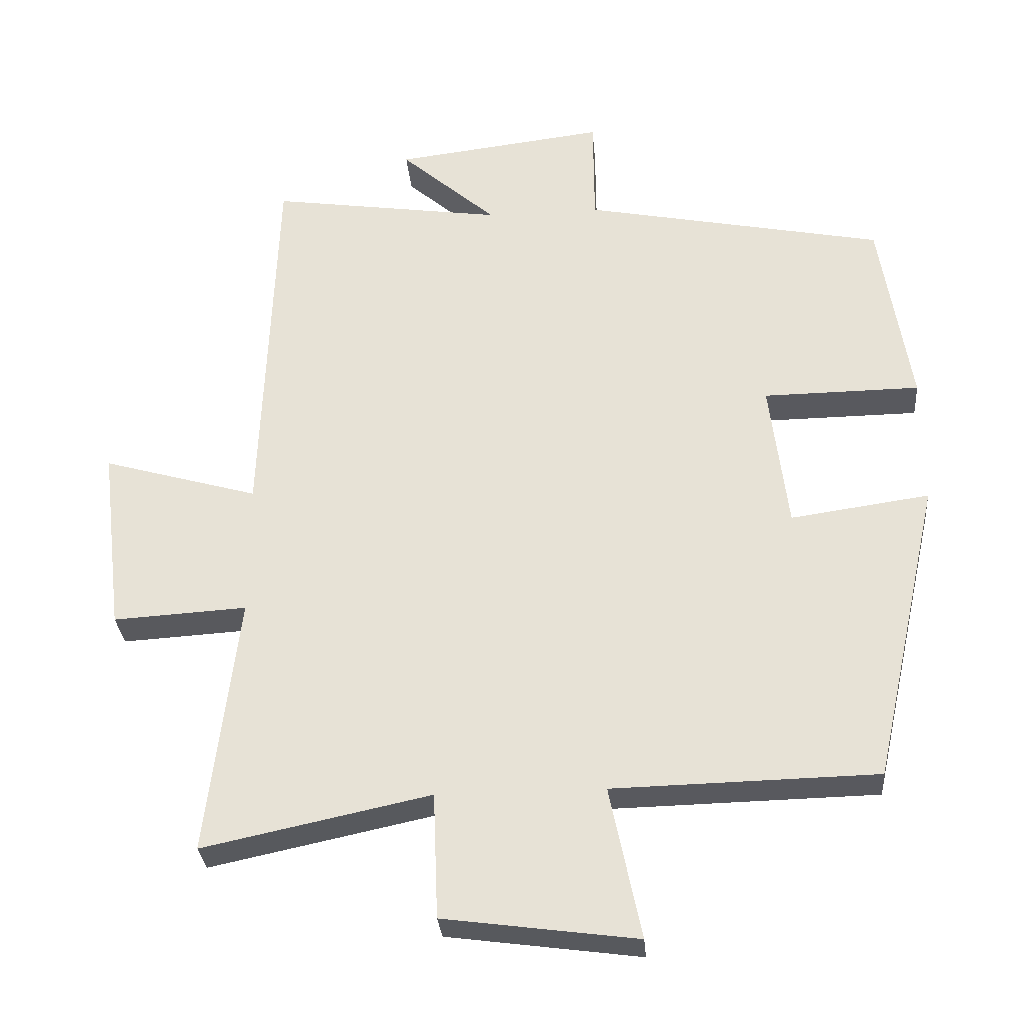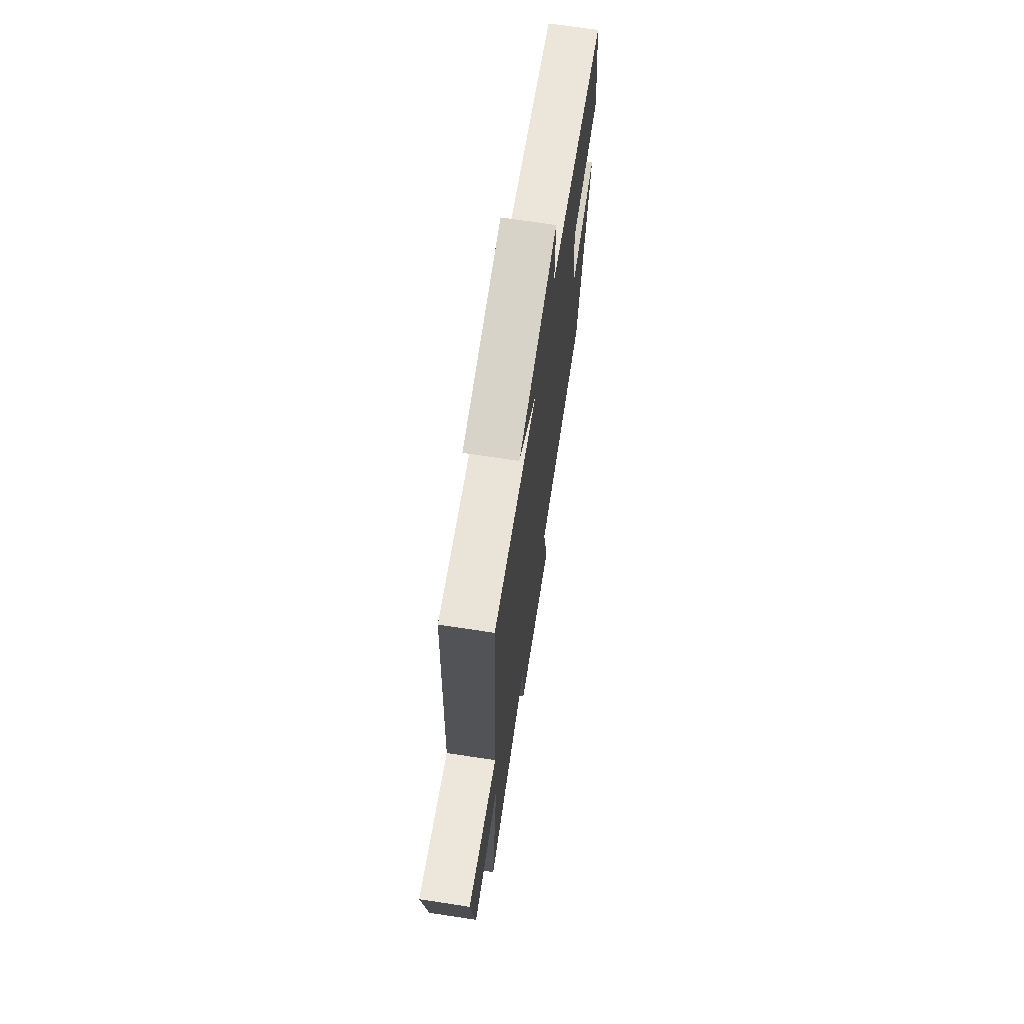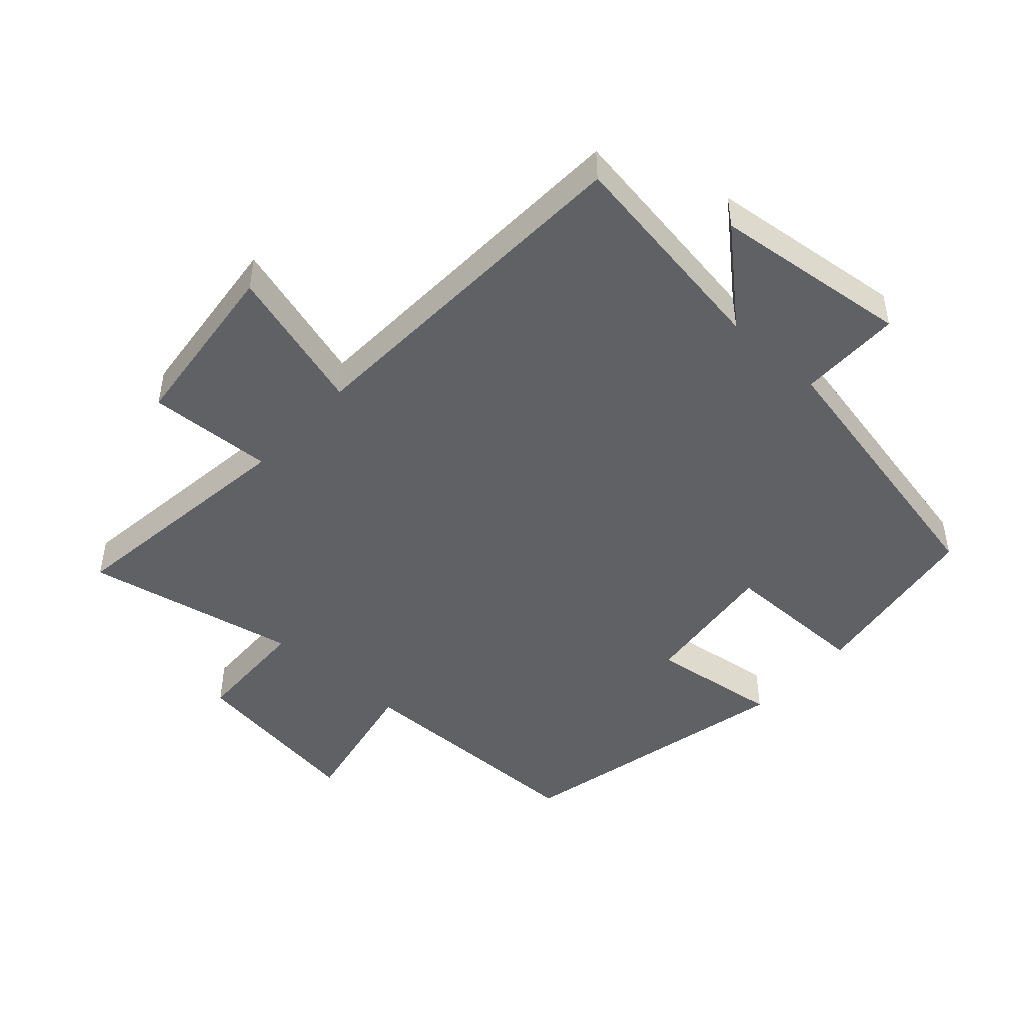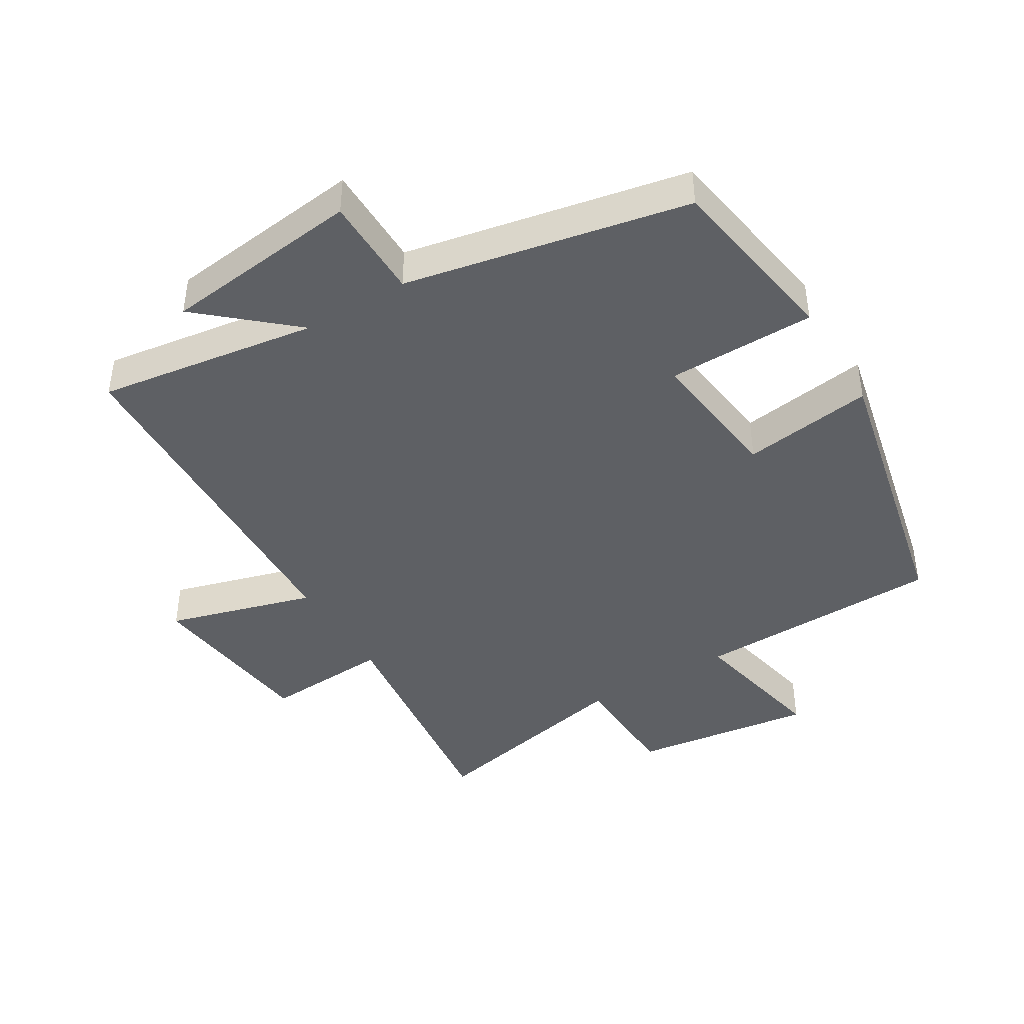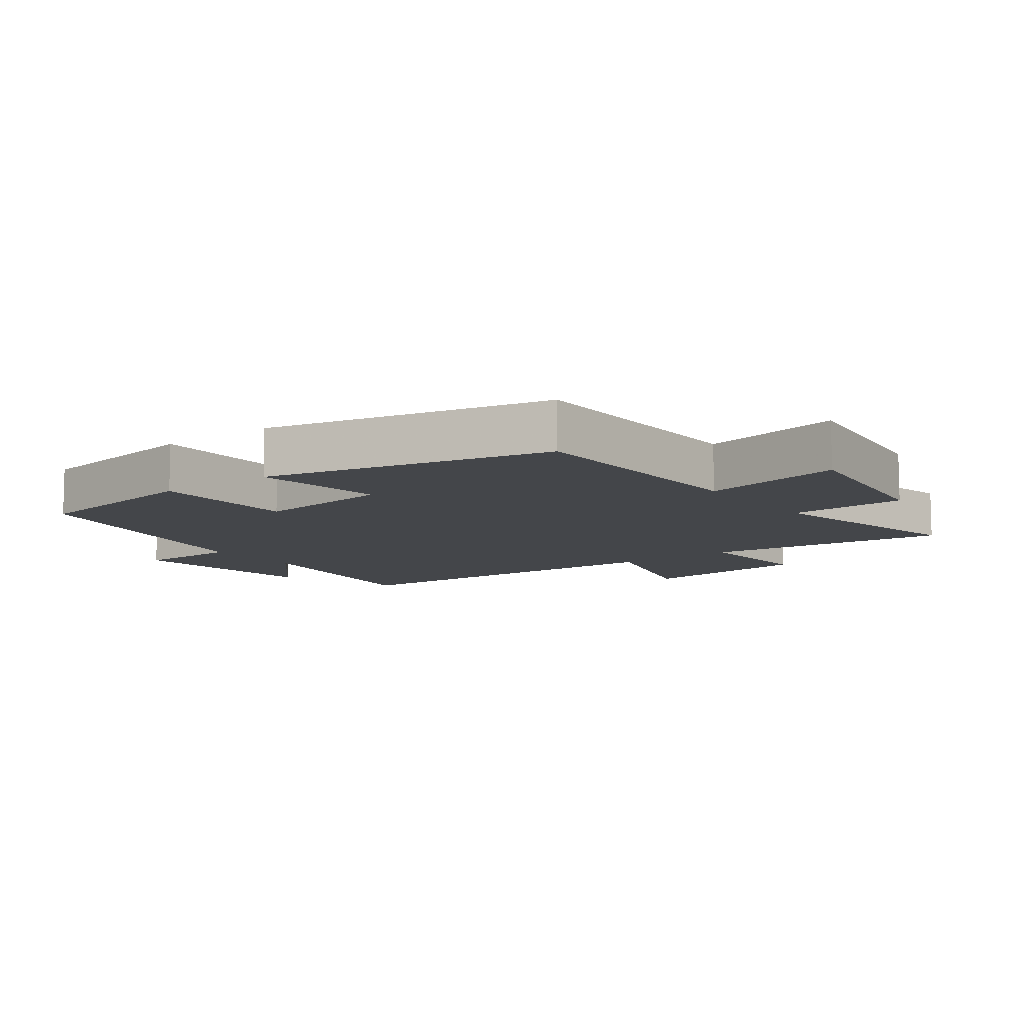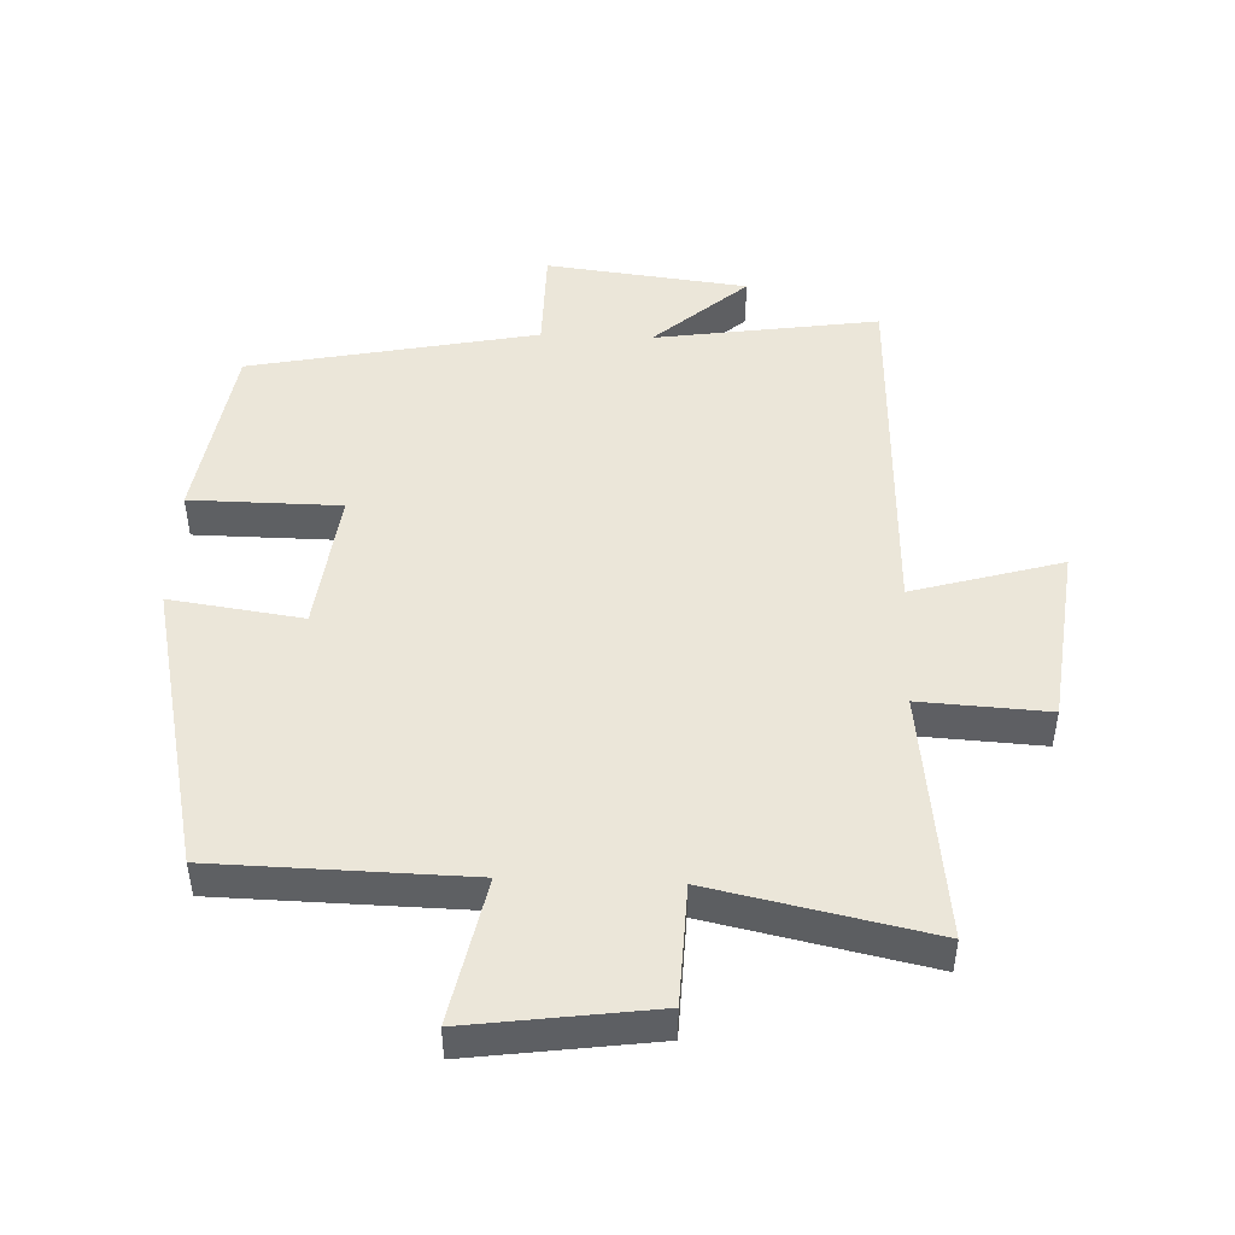
<metadata>
{"format":"obj","ext":"obj","renderer":"f3d","projection":"perspective","resolution":1024,"background":"white","views":[{"elev":-30.4,"azim":4.8,"up":"+Z"},{"elev":69.9,"azim":-81.3,"up":"+Z"},{"elev":-47.1,"azim":-42.5,"up":"+Y"},{"elev":-42.9,"azim":31.2,"up":"+Y"},{"elev":-9.6,"azim":126.9,"up":"+Y"},{"elev":47.8,"azim":-177.7,"up":"+Y"}]}
</metadata>
<code>
v -0.48 0.07 0.55
v -0.143 0.07 0.5
v -0.282 0.07 0.622
v 0.022 0.07 0.658
v 0.023 0.07 0.5
v 0.456 0.07 0.413
v 0.5 0.07 0.135
v 0.274 0.07 0.133
v 0.3 0.07 -0.081
v 0.5 0.07 -0.053
v 0.402 0.07 -0.492
v 0.022 0.07 -0.5
v 0.067 0.07 -0.719
v -0.211 0.07 -0.681
v -0.218 0.07 -0.5
v -0.546 0.07 -0.569
v -0.5 0.07 -0.194
v -0.693 0.07 -0.205
v -0.725 0.07 0.065
v -0.5 0.07 0
v -0.48 0 0.55
v -0.143 0 0.5
v -0.282 0 0.622
v 0.022 0 0.658
v 0.023 0 0.5
v 0.456 0 0.413
v 0.5 0 0.135
v 0.274 0 0.133
v 0.3 0 -0.081
v 0.5 0 -0.053
v 0.402 0 -0.492
v 0.022 0 -0.5
v 0.067 0 -0.719
v -0.211 0 -0.681
v -0.218 0 -0.5
v -0.546 0 -0.569
v -0.5 0 -0.194
v -0.693 0 -0.205
v -0.725 0 0.065
v -0.5 0 0
f 17 18 19 20
f 17 20 1 2
f 15 16 17 2
f 12 13 14 15
f 11 12 15
f 10 11 15
f 9 10 15
f 8 9 15 2
f 7 8 2
f 6 7 2
f 5 6 2
f 2 3 4 5
f 40 39 38 37
f 22 21 40 37
f 22 37 36 35
f 35 34 33 32
f 35 32 31
f 35 31 30
f 35 30 29
f 22 35 29 28
f 22 28 27
f 22 27 26
f 22 26 25
f 25 24 23 22
f 1 21 22 2
f 2 22 23 3
f 3 23 24 4
f 4 24 25 5
f 5 25 26 6
f 6 26 27 7
f 7 27 28 8
f 8 28 29 9
f 9 29 30 10
f 10 30 31 11
f 11 31 32 12
f 12 32 33 13
f 13 33 34 14
f 14 34 35 15
f 15 35 36 16
f 16 36 37 17
f 17 37 38 18
f 18 38 39 19
f 19 39 40 20
f 20 40 21 1

</code>
